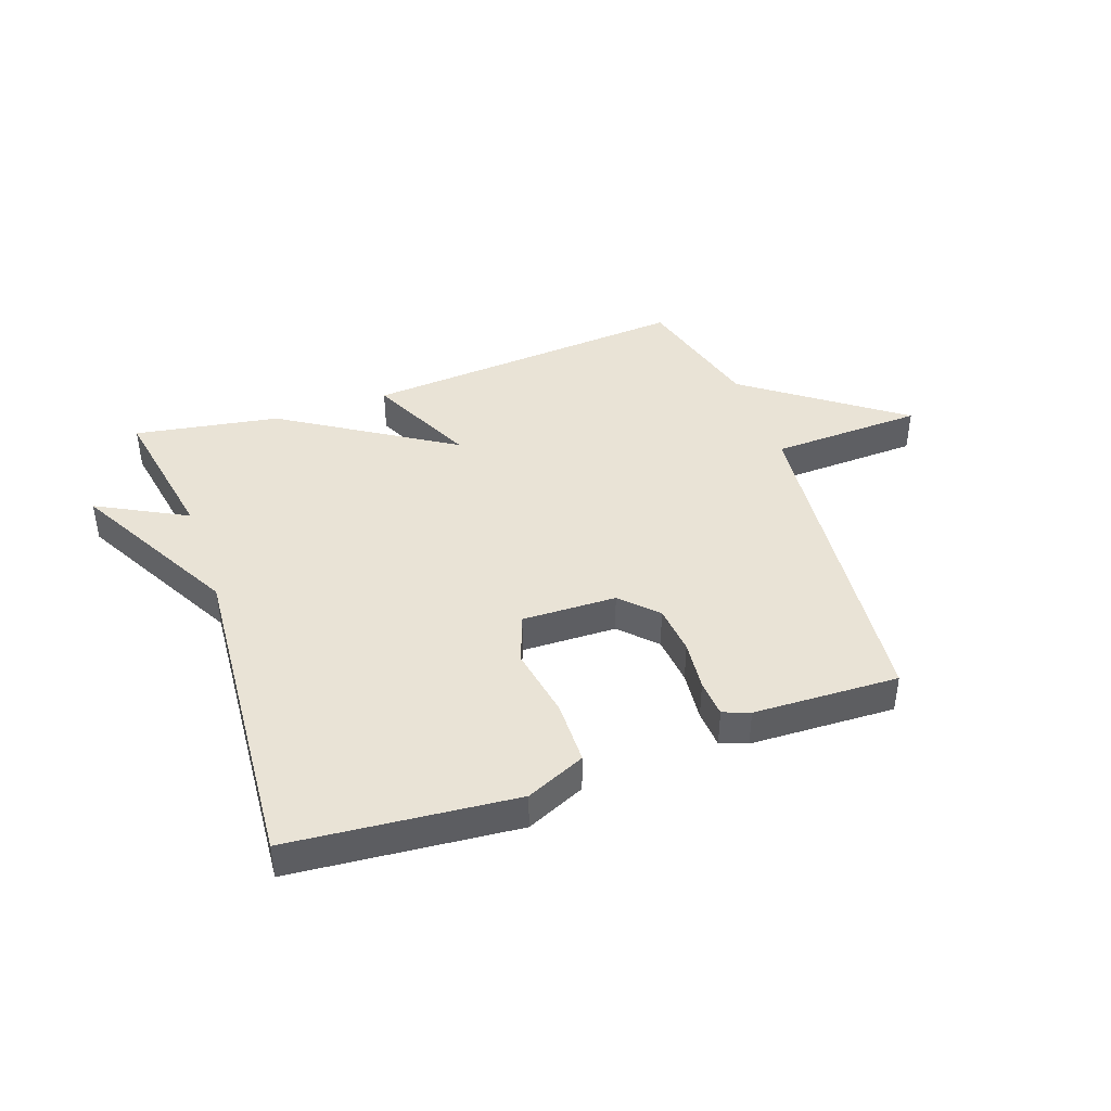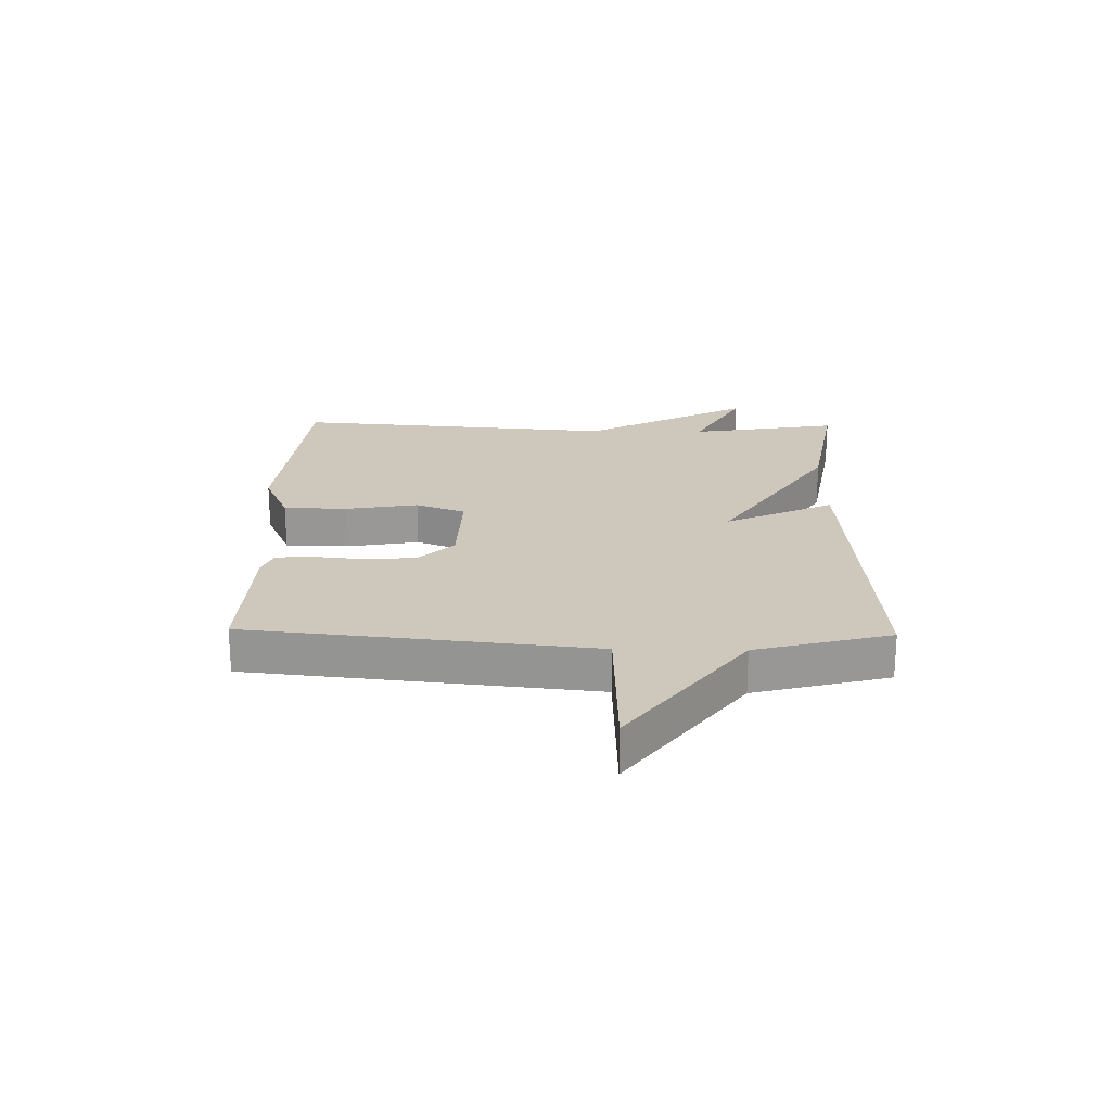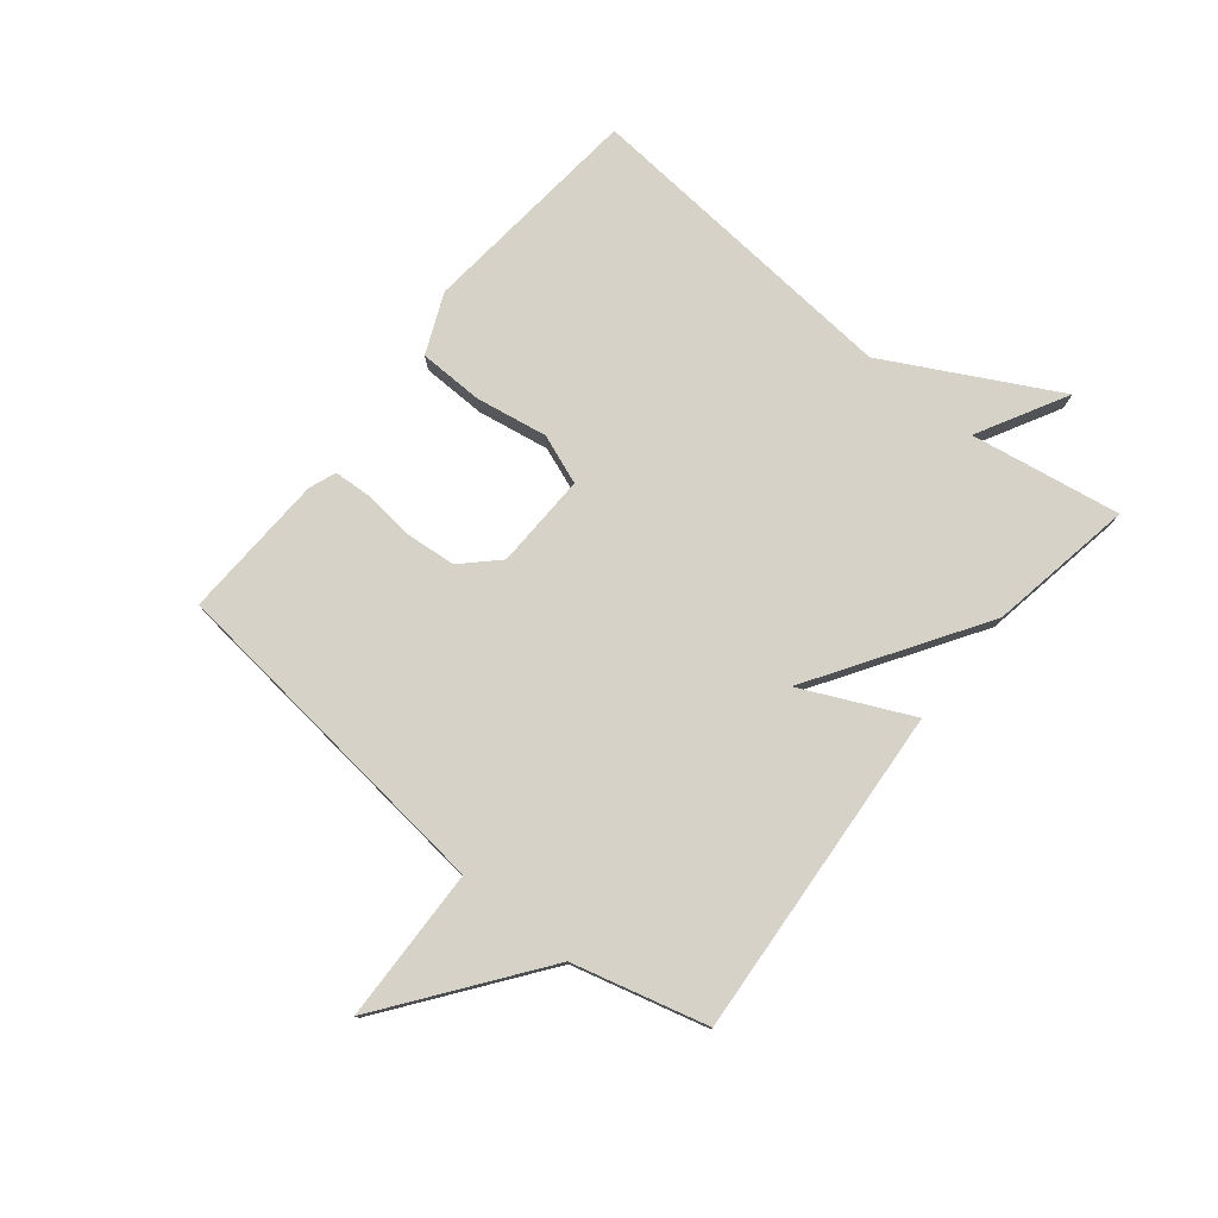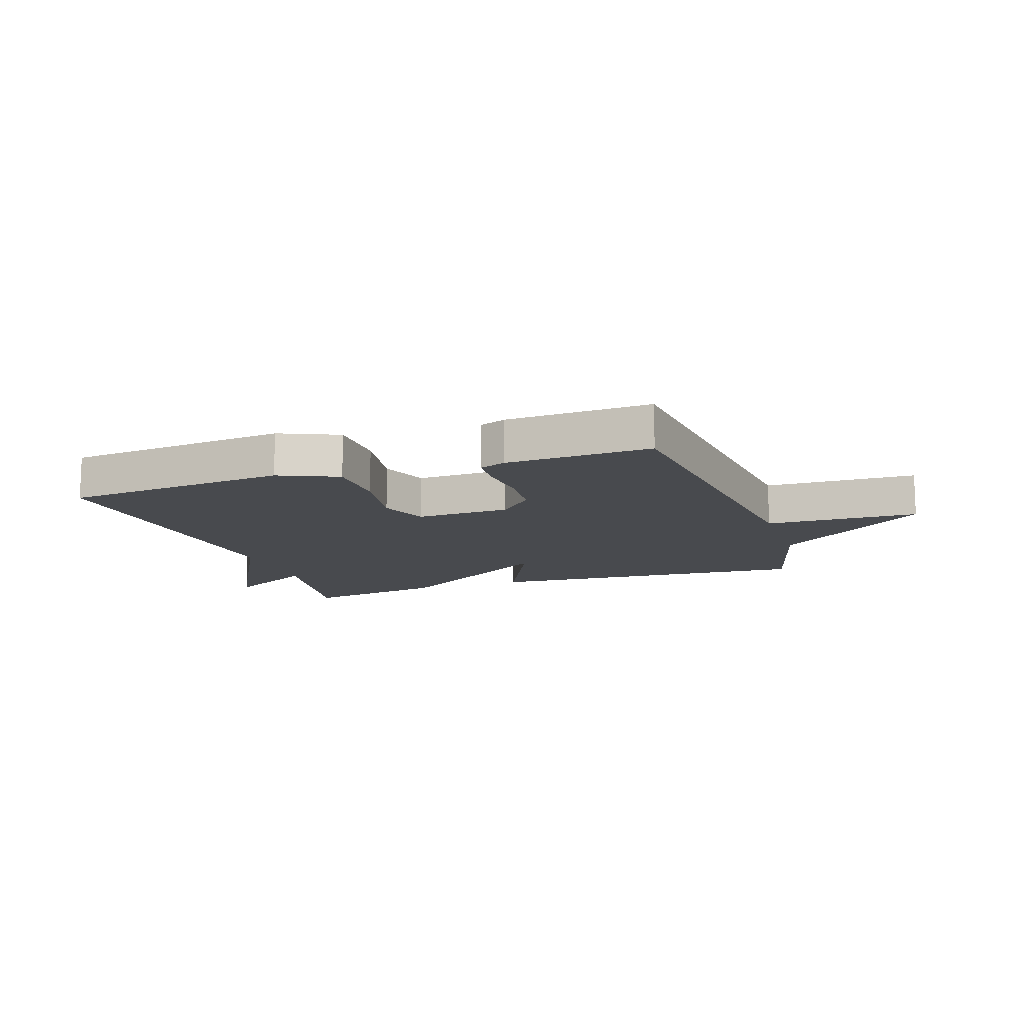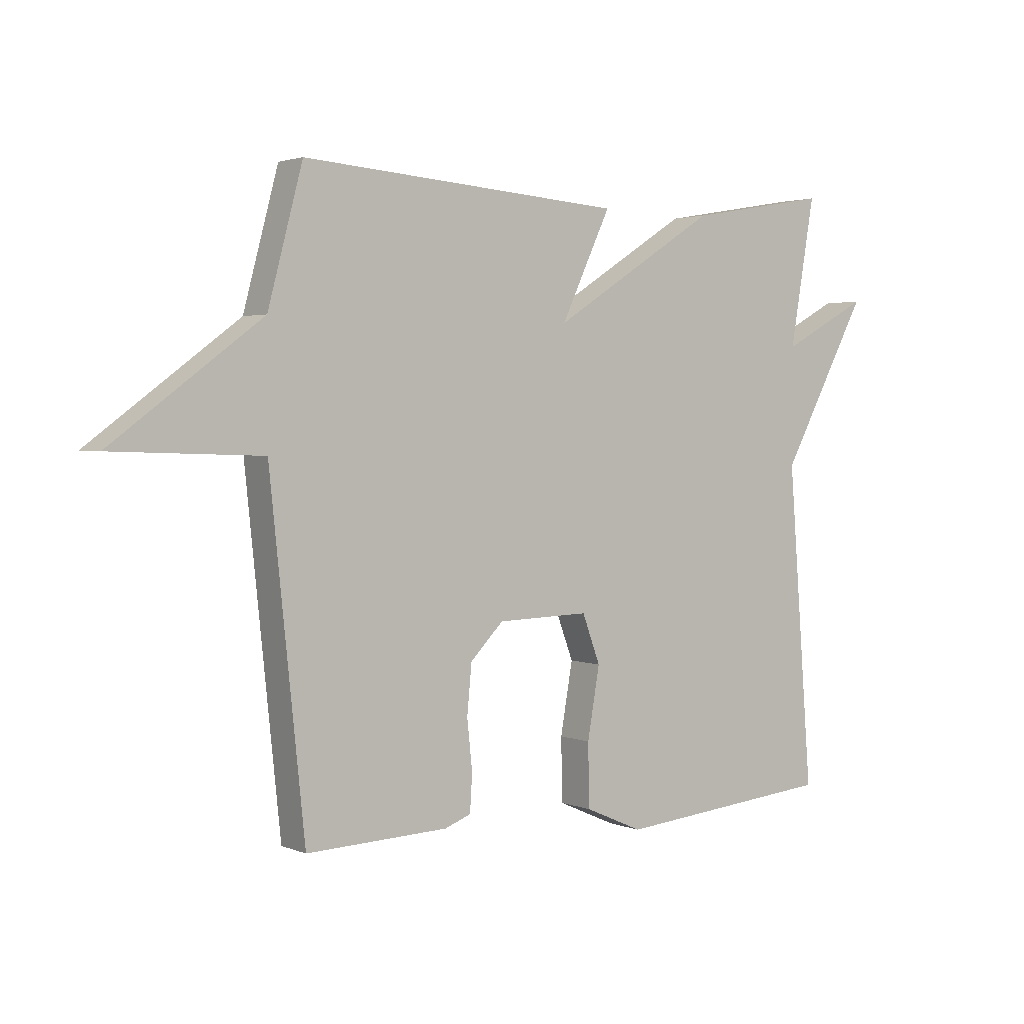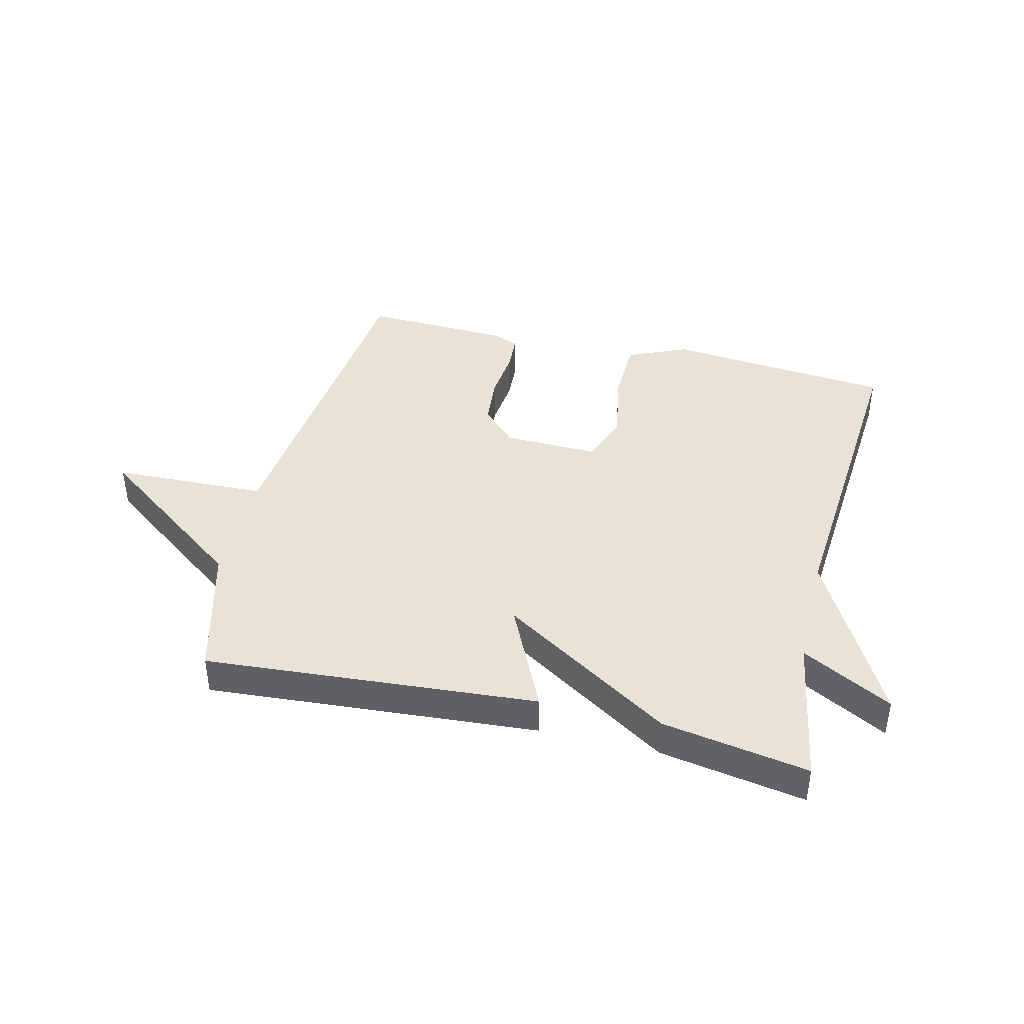
<metadata>
{"format":"obj","ext":"obj","renderer":"f3d","projection":"perspective","resolution":1024,"background":"white","views":[{"elev":42.2,"azim":160.4,"up":"+Y"},{"elev":21.8,"azim":-88.8,"up":"+Y"},{"elev":77.5,"azim":-50.8,"up":"+Y"},{"elev":-12.9,"azim":-161.0,"up":"+Y"},{"elev":2.5,"azim":-36.3,"up":"+Z"},{"elev":41.6,"azim":13.7,"up":"+Y"}]}
</metadata>
<code>
v -0.5 0.07 0.5
v 0.056 0.07 0.458
v -0.03 0.07 0.276
v 0.256 0.07 0.458
v 0.5 0.07 0.5
v 0.457 0.07 0.248
v 0.608 0.07 0.329
v 0.457 0.07 0.048
v 0.5 0.07 -0.5
v 0.121 0.07 -0.535
v 0.021 0.07 -0.491
v 0.019 0.07 -0.383
v 0.04 0.07 -0.262
v 0.009 0.07 -0.179
v -0.15 0.07 -0.183
v -0.207 0.07 -0.241
v -0.215 0.07 -0.325
v -0.206 0.07 -0.41
v -0.21 0.07 -0.474
v -0.255 0.07 -0.491
v -0.5 0.07 -0.5
v -0.56 0.07 0.075
v -0.818 0.07 0.084
v -0.56 0.07 0.275
v -0.5 0 0.5
v 0.056 0 0.458
v -0.03 0 0.276
v 0.256 0 0.458
v 0.5 0 0.5
v 0.457 0 0.248
v 0.608 0 0.329
v 0.457 0 0.048
v 0.5 0 -0.5
v 0.121 0 -0.535
v 0.021 0 -0.491
v 0.019 0 -0.383
v 0.04 0 -0.262
v 0.009 0 -0.179
v -0.15 0 -0.183
v -0.207 0 -0.241
v -0.215 0 -0.325
v -0.206 0 -0.41
v -0.21 0 -0.474
v -0.255 0 -0.491
v -0.5 0 -0.5
v -0.56 0 0.075
v -0.818 0 0.084
v -0.56 0 0.275
f 22 23 24
f 22 24 1
f 21 22 1
f 20 21 1
f 19 20 1
f 18 19 1
f 17 18 1
f 16 17 1
f 15 16 1
f 14 15 1
f 11 12 13
f 10 11 13
f 9 10 13
f 8 9 13
f 8 13 14
f 7 8 14
f 6 7 14
f 5 6 14
f 4 5 14
f 3 4 14
f 1 2 3
f 1 3 14
f 48 47 46
f 25 48 46
f 25 46 45
f 25 45 44
f 25 44 43
f 25 43 42
f 25 42 41
f 25 41 40
f 25 40 39
f 25 39 38
f 37 36 35
f 37 35 34
f 37 34 33
f 37 33 32
f 38 37 32
f 38 32 31
f 38 31 30
f 38 30 29
f 38 29 28
f 38 28 27
f 27 26 25
f 38 27 25
f 1 25 26 2
f 2 26 27 3
f 3 27 28 4
f 4 28 29 5
f 5 29 30 6
f 6 30 31 7
f 7 31 32 8
f 8 32 33 9
f 9 33 34 10
f 10 34 35 11
f 11 35 36 12
f 12 36 37 13
f 13 37 38 14
f 14 38 39 15
f 15 39 40 16
f 16 40 41 17
f 17 41 42 18
f 18 42 43 19
f 19 43 44 20
f 20 44 45 21
f 21 45 46 22
f 22 46 47 23
f 23 47 48 24
f 24 48 25 1

</code>
